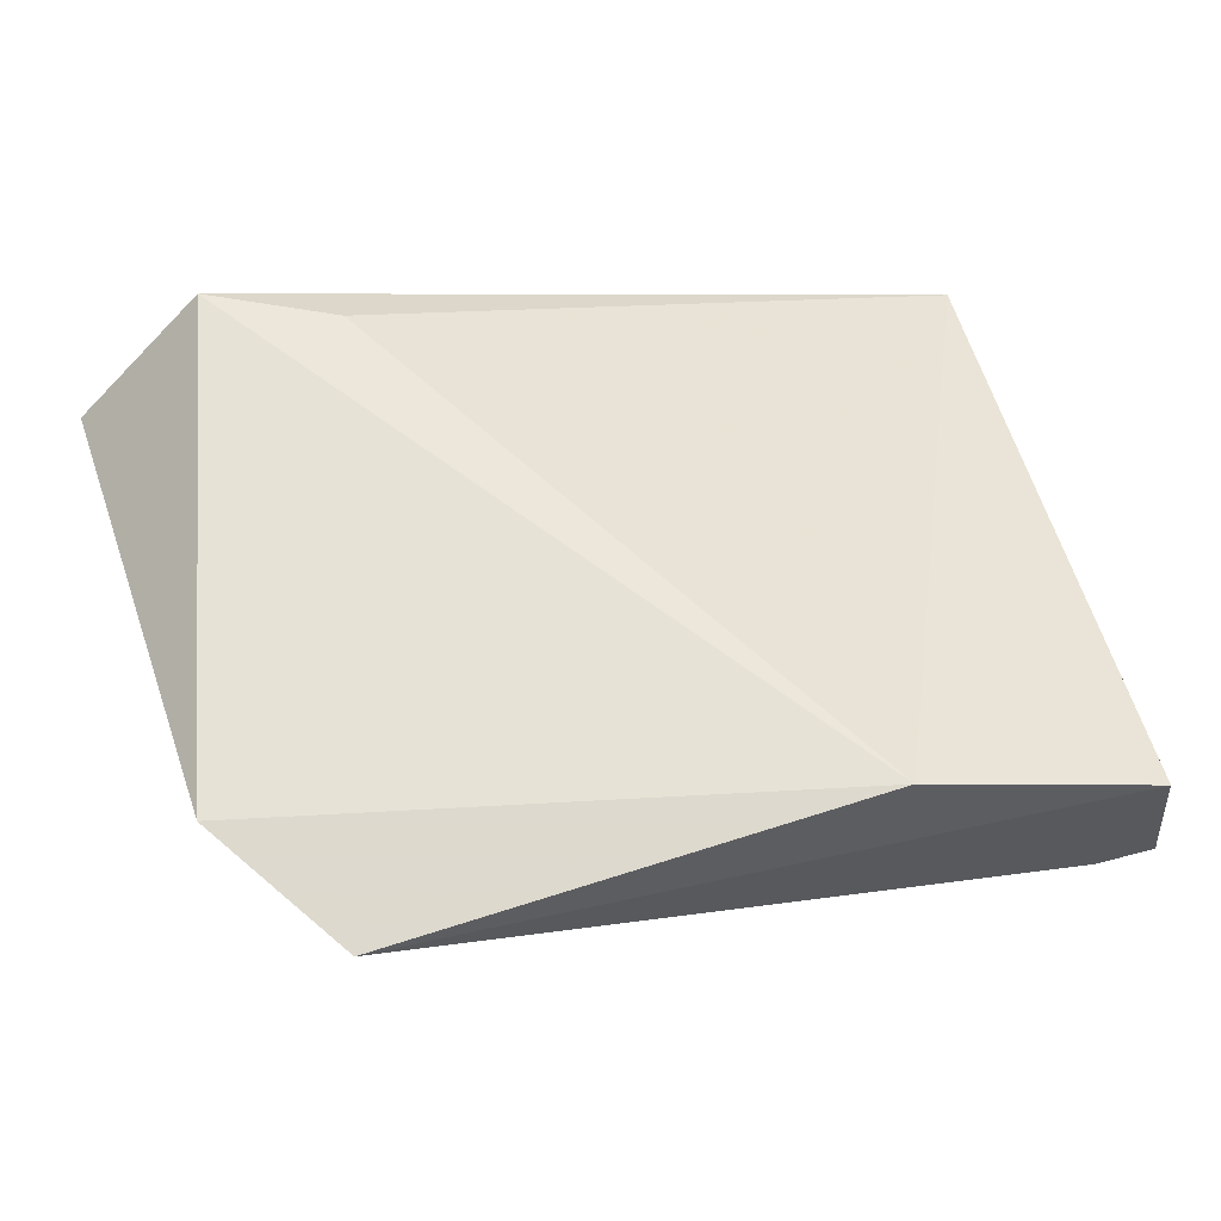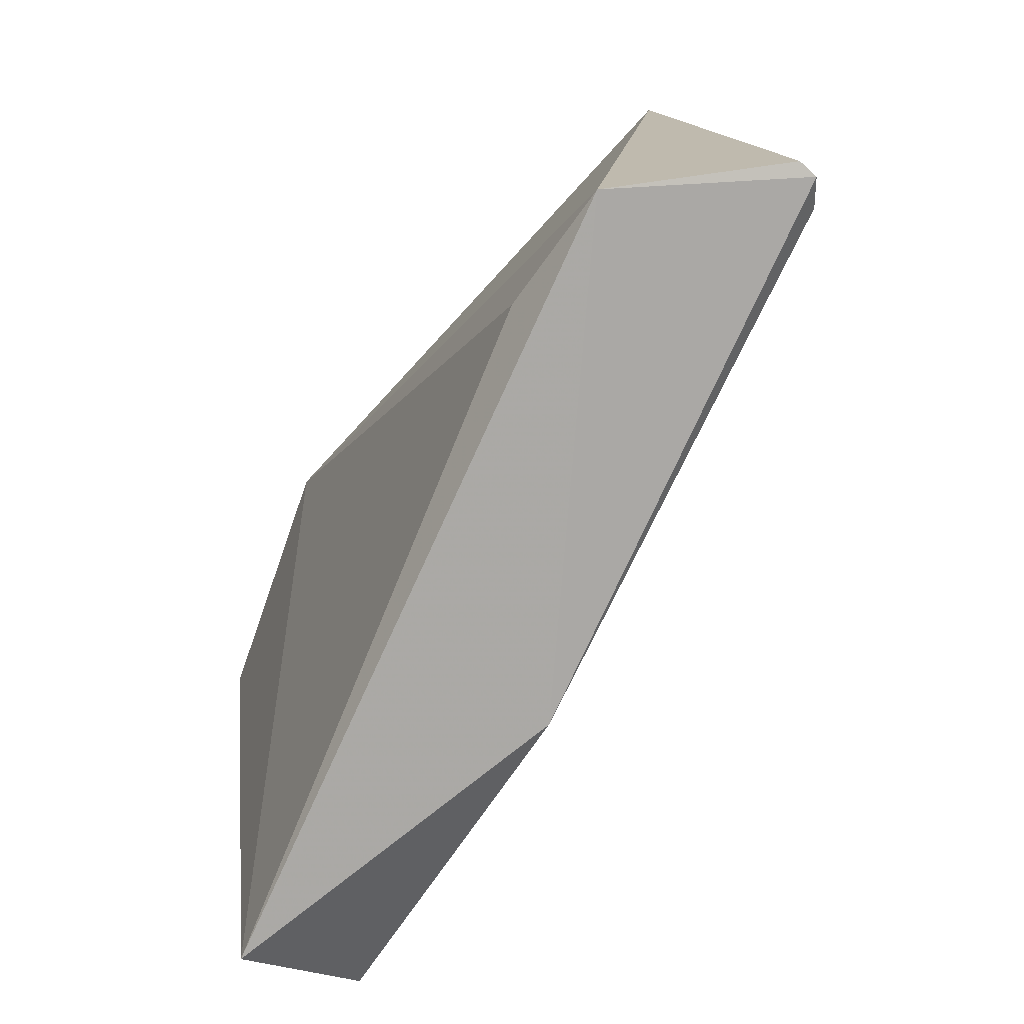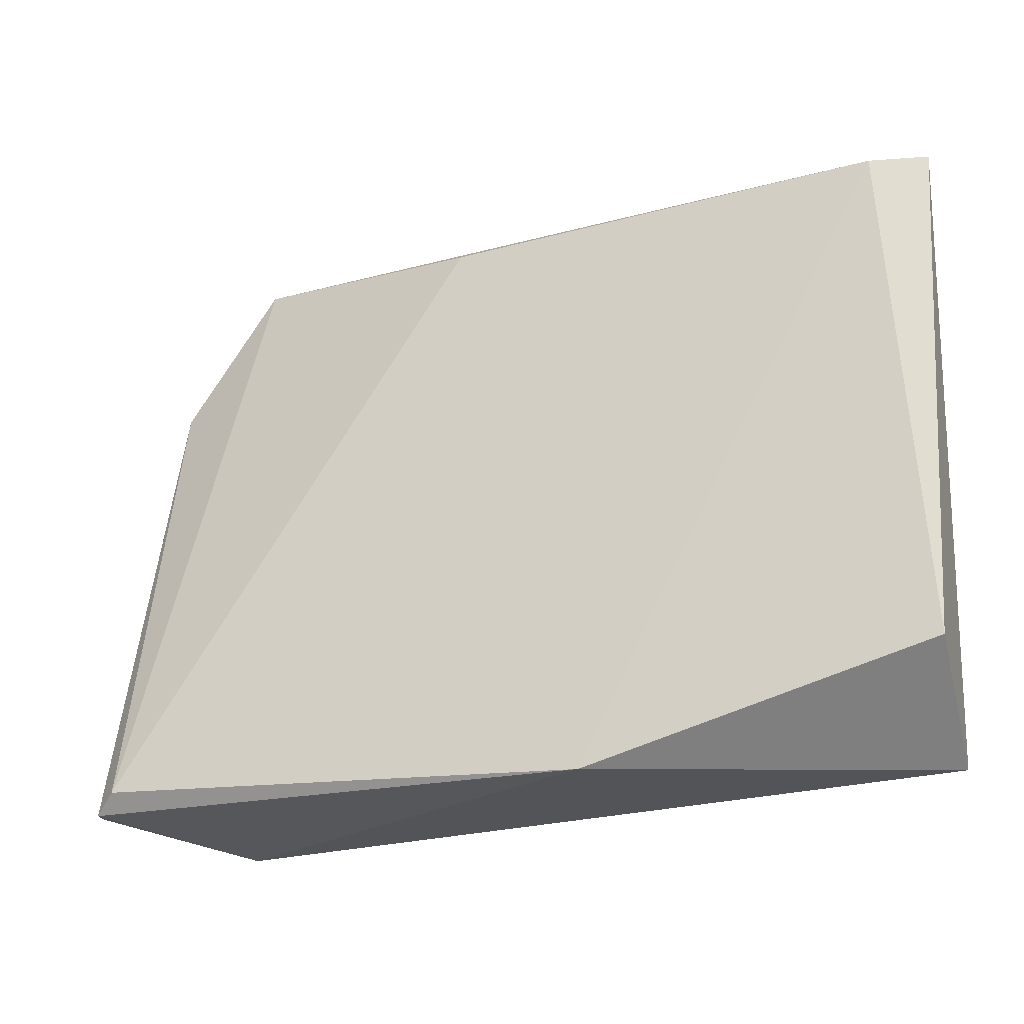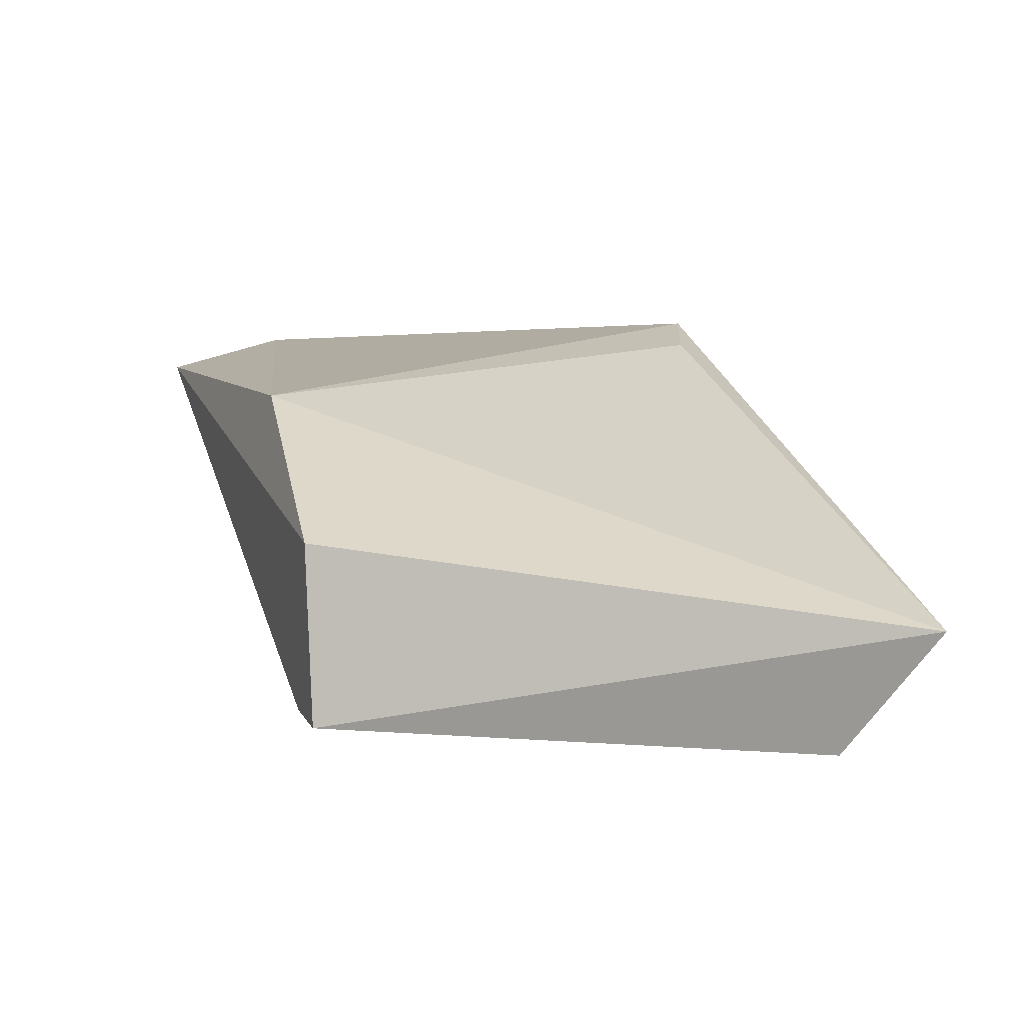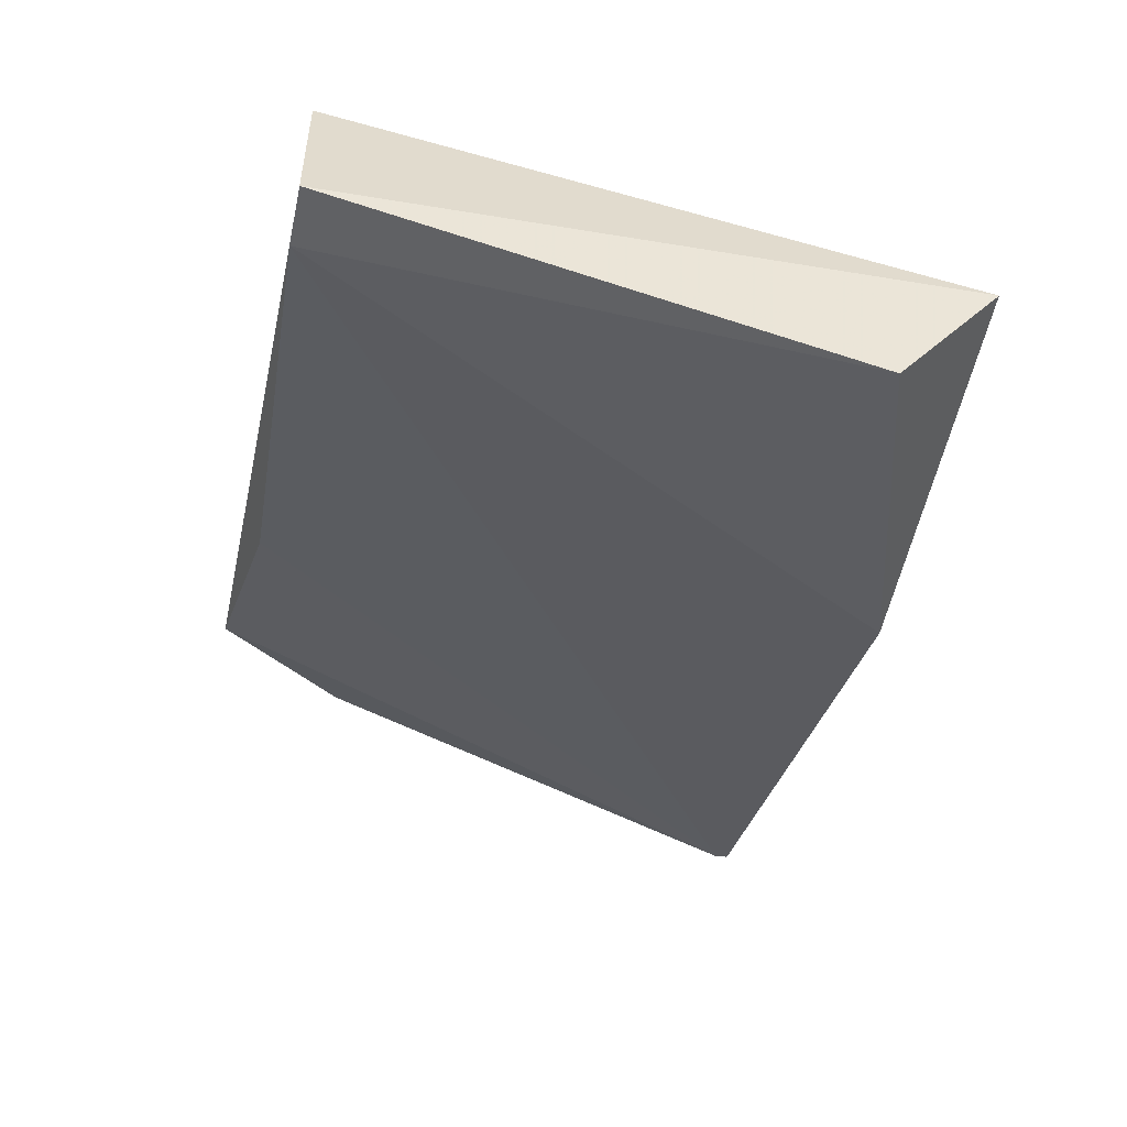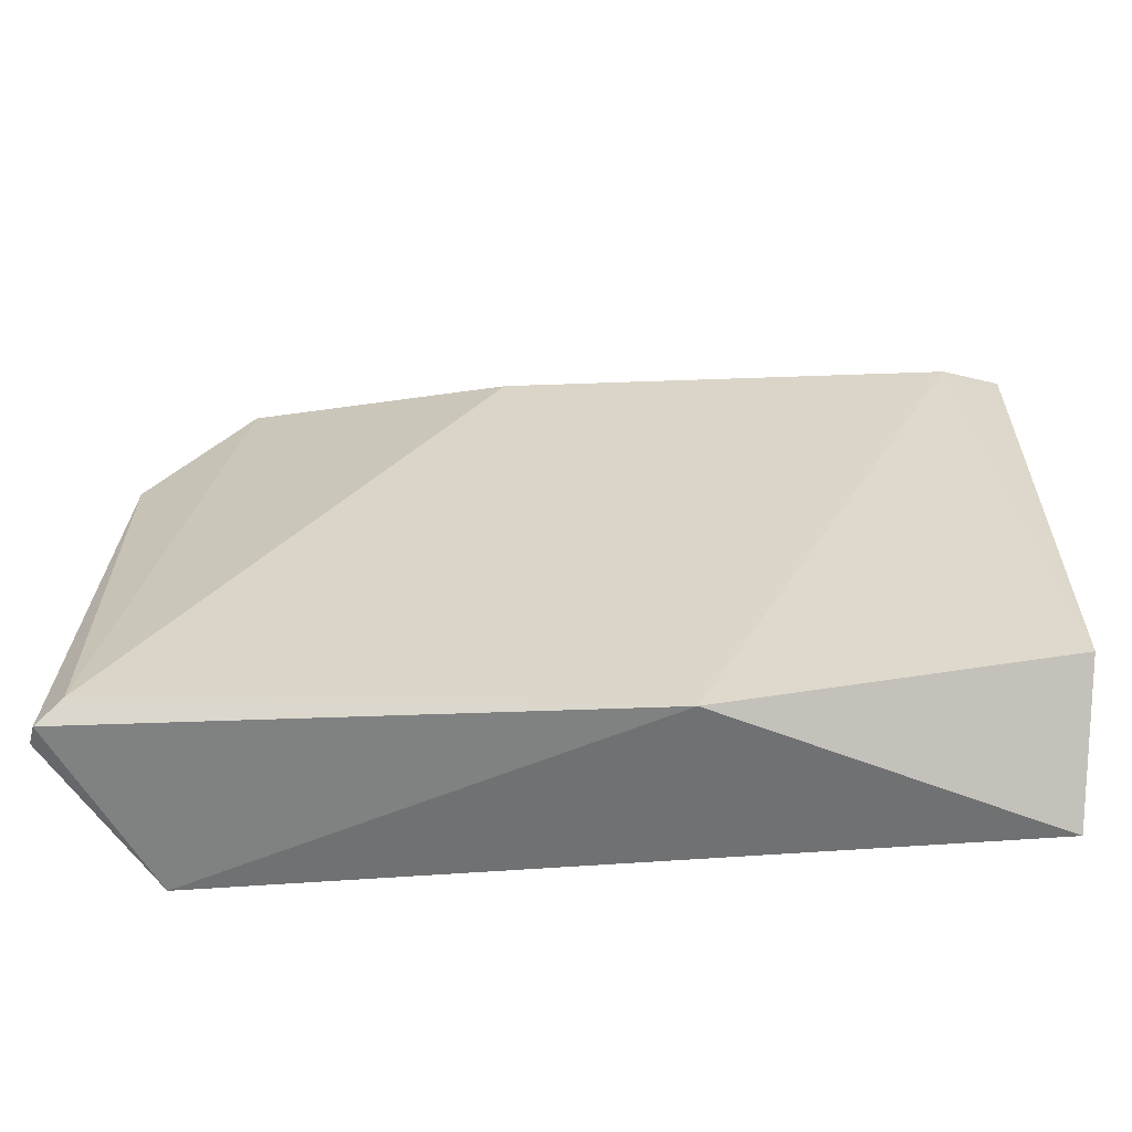
<metadata>
{"format":"obj","ext":"obj","renderer":"f3d","projection":"perspective","resolution":1024,"background":"white","views":[{"elev":62.3,"azim":-14.9,"up":"+Y"},{"elev":-78.7,"azim":-132.1,"up":"+Z"},{"elev":-18.7,"azim":8.6,"up":"+Z"},{"elev":10.2,"azim":72.1,"up":"+Y"},{"elev":-49.0,"azim":77.3,"up":"+Y"},{"elev":-51.0,"azim":-14.7,"up":"+Z"}]}
</metadata>
<code>
v -0.3273 0.2999 0.1958
v -0.3273 0.3251 0.2505
v -0.3904 0.3356 0.1874
v -0.4156 0.3209 0.1874
v -0.363 0.3062 0.1853
v -0.3315 0.3083 0.2505
v -0.4135 0.3356 0.2357
v -0.3525 0.3356 0.2483
v -0.403 0.3335 0.2505
v -0.4035 0.3372 0.1824
v -0.3777 0.3209 0.2483
v -0.3252 0.3125 0.1853
v -0.3252 0.3083 0.2505
v -0.4177 0.323 0.1853
v -0.4177 0.3251 0.1853
f 12 2 13
f 2 9 6
f 2 12 8
f 9 2 8
f 12 3 8
f 8 3 10
f 14 15 10
f 3 12 10
f 10 12 5
f 1 6 5
f 12 1 5
f 14 10 5
f 6 9 11
f 15 14 7
f 9 8 7
f 8 10 7
f 10 15 7
f 14 5 4
f 5 6 4
f 11 9 4
f 6 11 4
f 7 14 4
f 9 7 4
f 6 1 13
f 2 6 13
f 1 12 13

</code>
